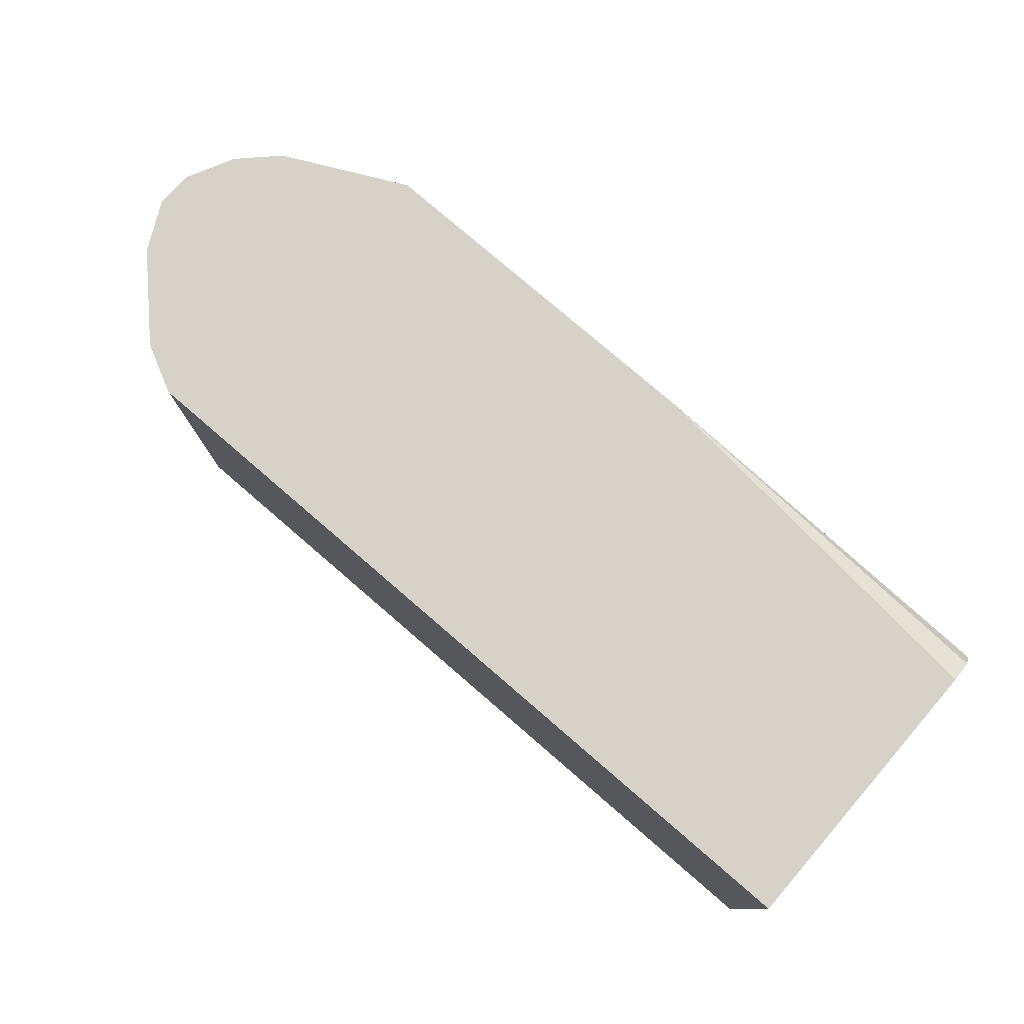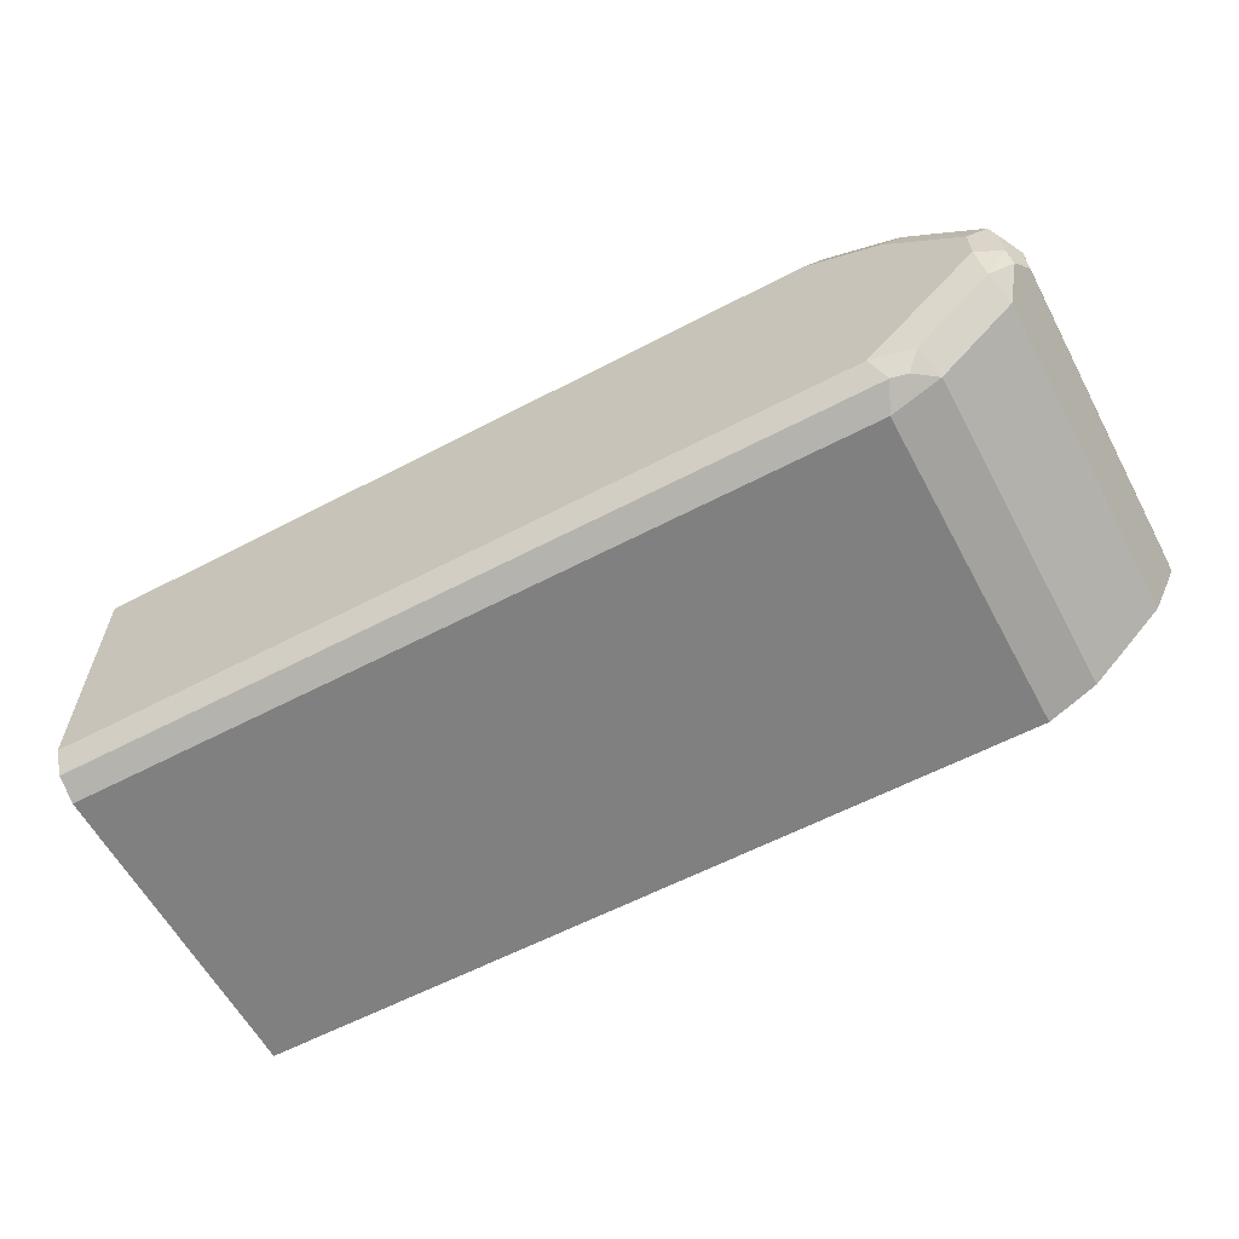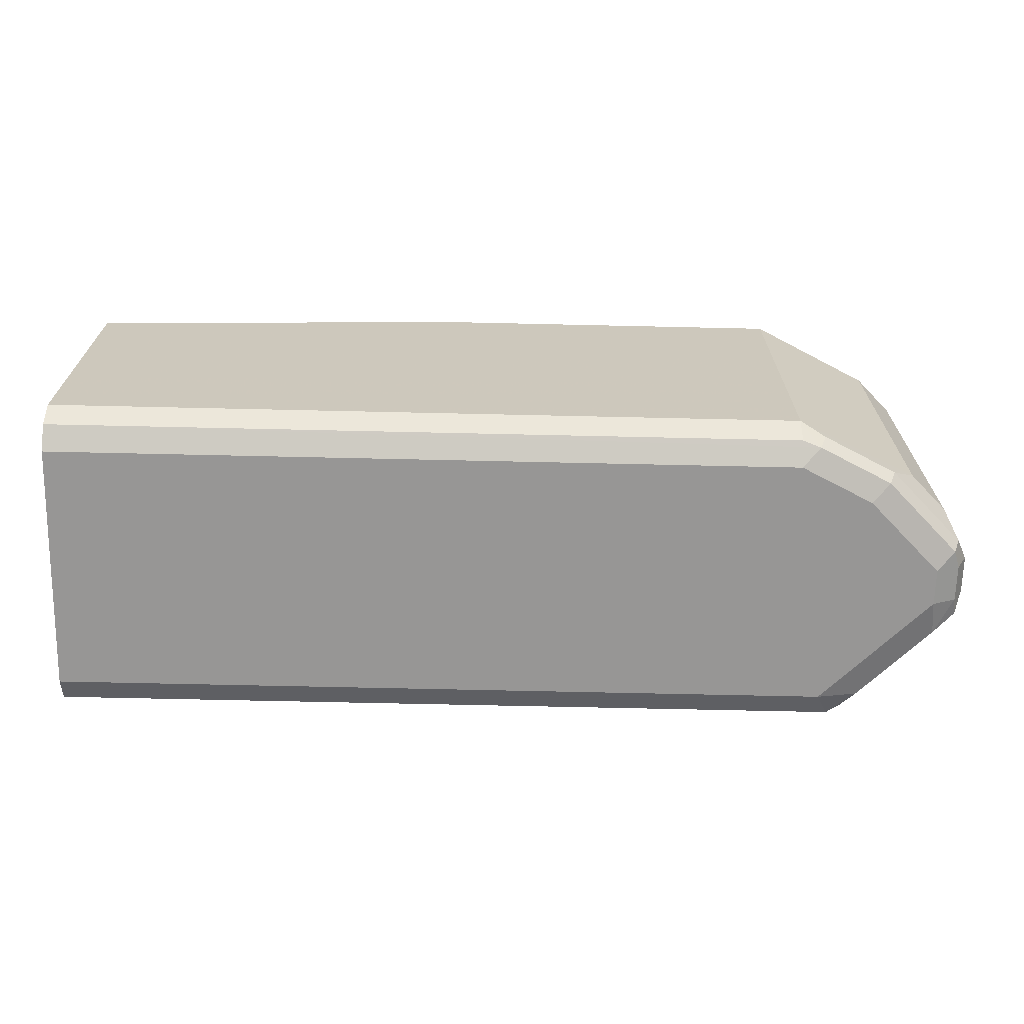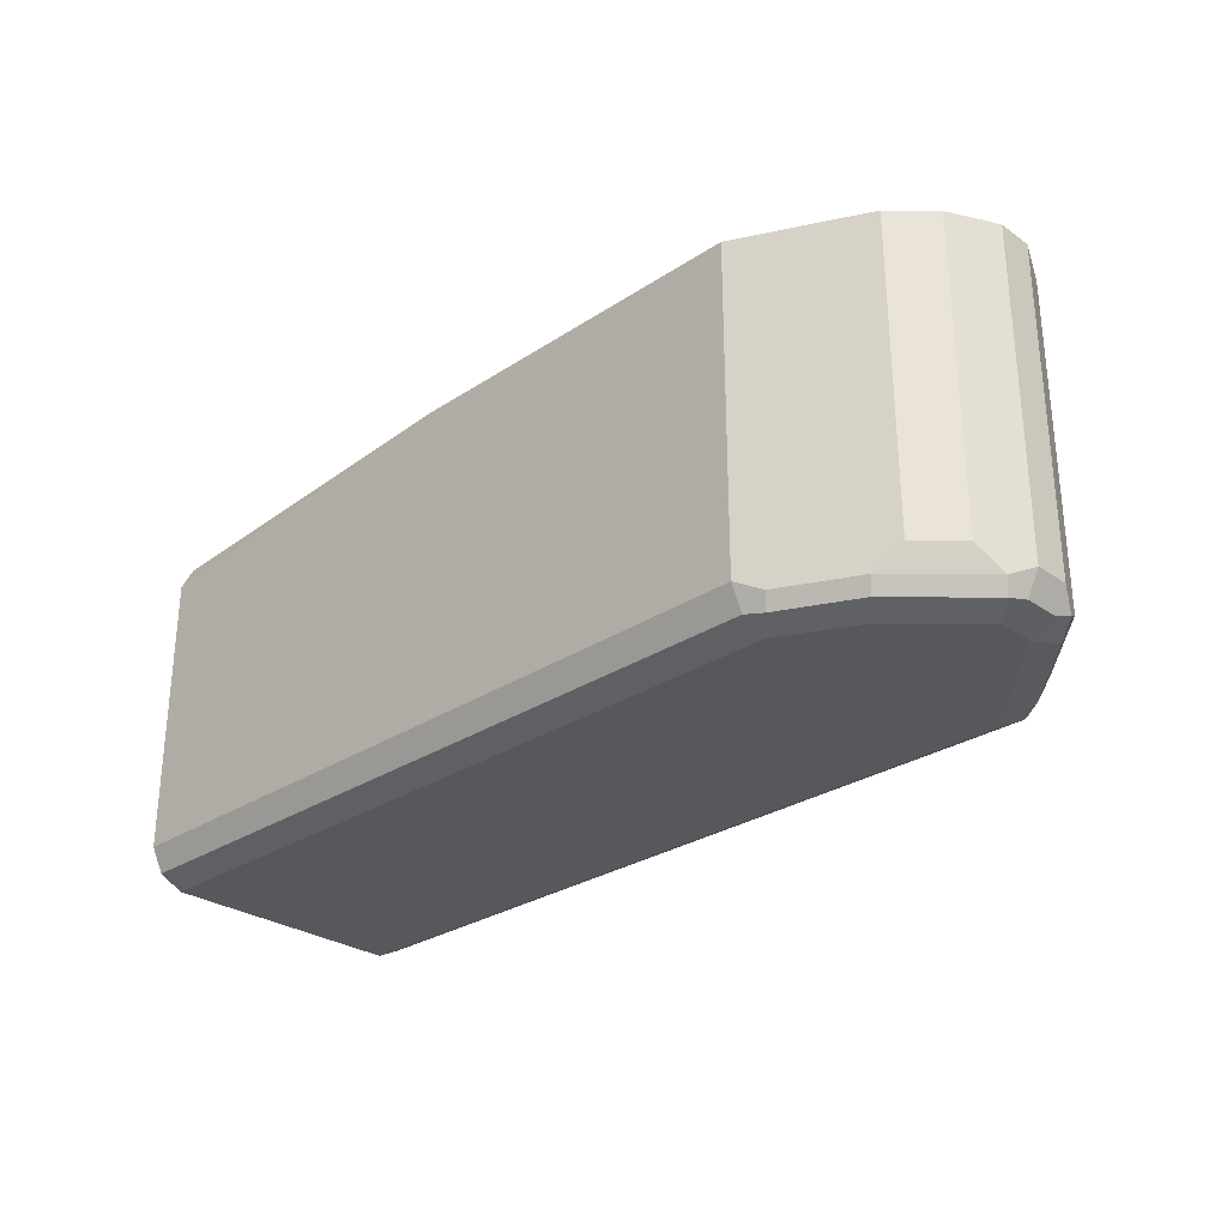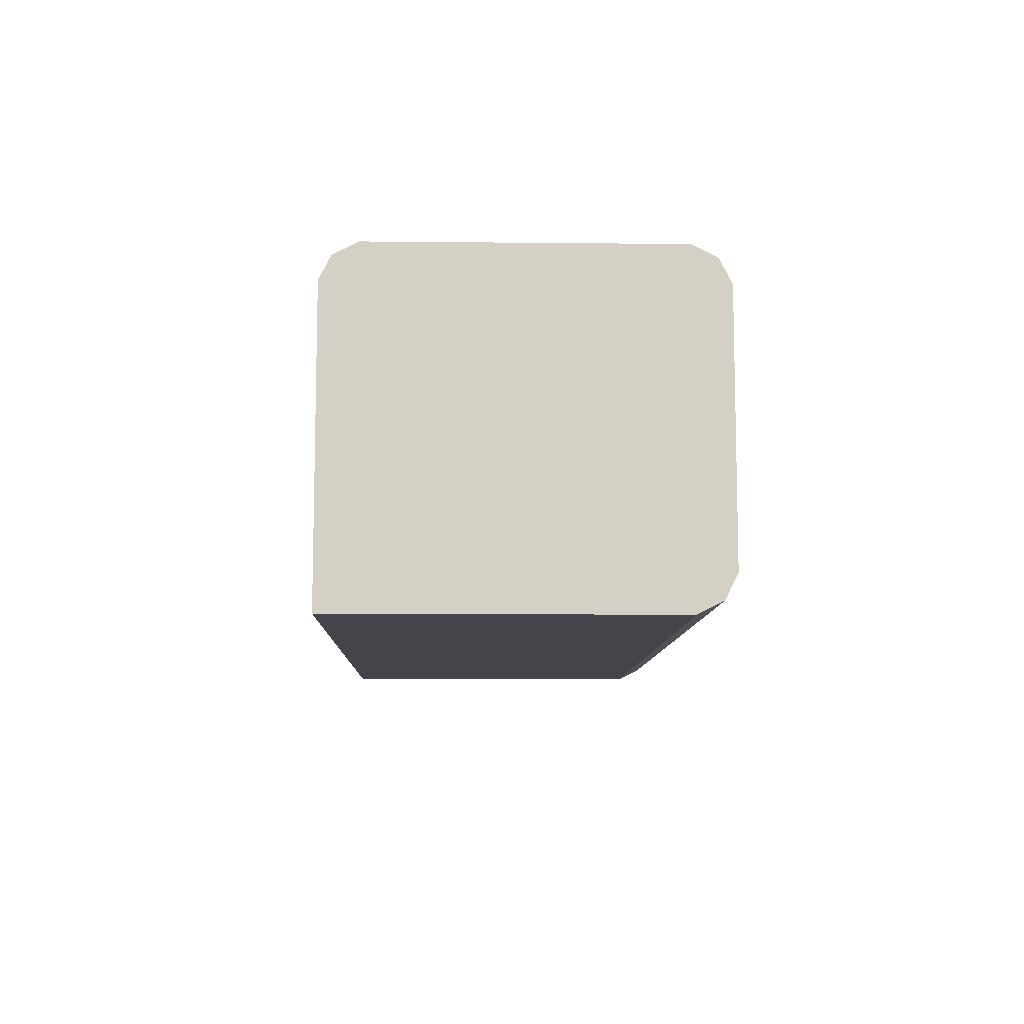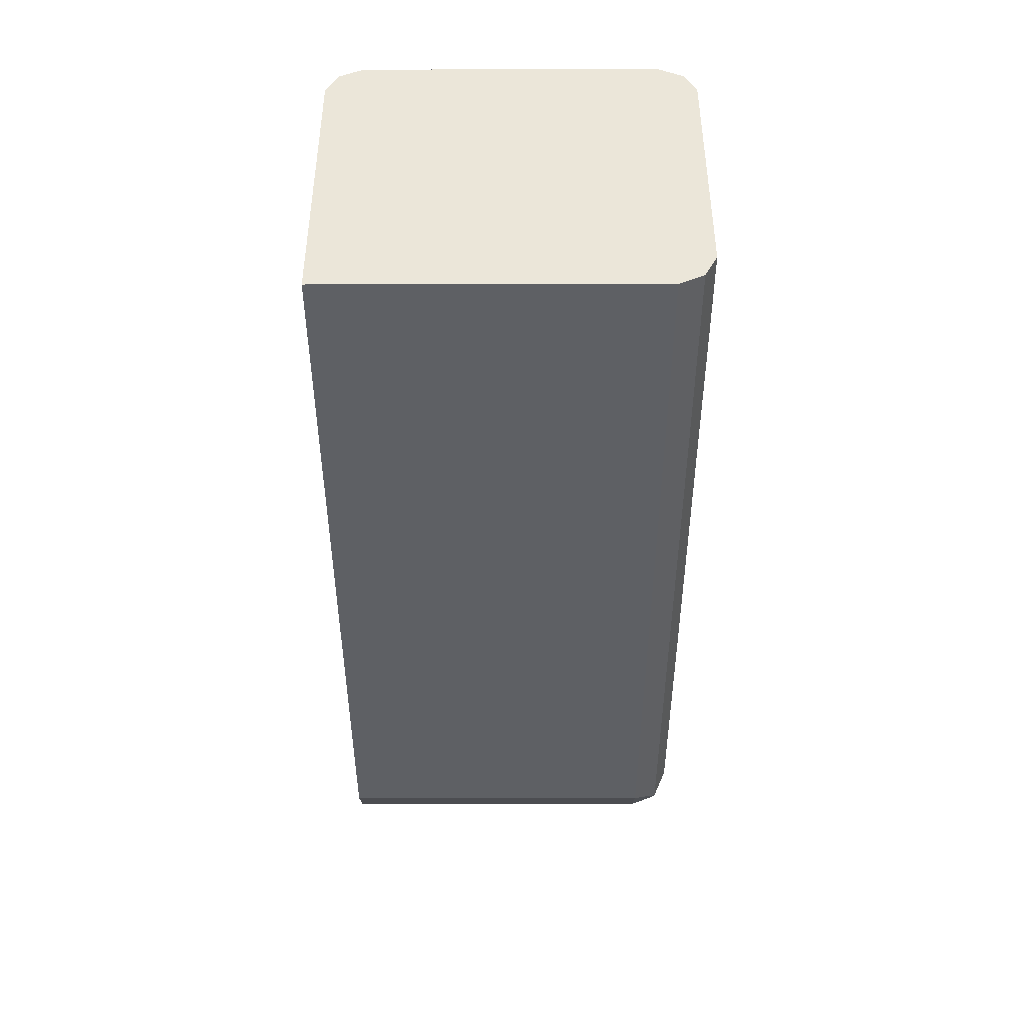
<metadata>
{"format":"obj","ext":"obj","renderer":"f3d","projection":"perspective","resolution":1024,"background":"white","views":[{"elev":77.9,"azim":-139.2,"up":"+Y"},{"elev":-60.2,"azim":28.2,"up":"+Z"},{"elev":-68.0,"azim":-1.3,"up":"+Y"},{"elev":-28.7,"azim":44.3,"up":"+Y"},{"elev":-9.2,"azim":-91.5,"up":"+Z"},{"elev":-42.8,"azim":-89.9,"up":"+Z"}]}
</metadata>
<code>
v 0.005523 -0.6851 0.09057
v 0.005523 -0.6723 -0.07467
v 0.005523 -0.8524 -0.06843
v 0.005523 -0.84 -0.07467
v 0.1599 -0.84 -0.07467
v 0.4107 -0.6723 -0.07467
v 0.4107 -0.84 -0.07467
v 0.4169 -0.8524 -0.06843
v 0.4247 -0.8493 -0.06533
v 0.4317 -0.854 -0.05598
v 0.4355 -0.84 -0.06222
v 0.4355 -0.6723 -0.06222
v 0.4729 -0.84 -0.02488
v 0.4729 -0.6723 -0.02488
v 0.4853 -0.6723 6.84e-06
v 0.4807 -0.8493 -0.009331
v 0.469 -0.854 -0.01866
v 0.4791 -0.8524 6.84e-06
v 0.4667 -0.8587 6.84e-06
v 0.476 -0.854 0.028
v 0.4791 -0.8524 0.01866
v 0.4853 -0.84 0.01866
v 0.4853 -0.84 6.84e-06
v 0.4853 -0.6723 0.01866
v 0.4791 -0.8462 0.03111
v 0.4729 -0.6723 0.04355
v 0.4542 -0.6723 0.06221
v 0.4542 -0.8338 0.06221
v 0.4729 -0.8338 0.04355
v 0.4418 -0.8462 0.06842
v 0.4387 -0.854 0.06533
v 0.4667 -0.8587 0.01866
v 0.4293 -0.8587 0.05599
v 0.392 -0.8587 0.07465
v 0.4013 -0.854 0.08399
v 0.4044 -0.8462 0.0871
v 0.392 -0.84 0.09333
v 0.392 -0.6723 0.09333
v 0.005523 -0.84 0.09333
v 0.005523 -0.8524 0.0871
v 0.392 -0.8524 0.0871
v 0.005523 -0.8587 0.07465
v 0.1599 -0.8587 -0.05598
v 0.005523 -0.8587 -0.05598
v 0.005523 -0.8531 -0.06704
v 0.4107 -0.8587 -0.05598
v 0.005523 -0.6907 0.09333
v 0.2051 -0.6723 0.09333
v 0.005523 -0.6782 0.0871
v 0.005523 -0.6723 0.07523
f 45 40 3
f 32 33 19
f 45 3 8
f 42 40 45
f 44 42 45
f 44 45 43
f 44 43 42
f 42 43 19
f 32 19 20
f 41 35 37
f 34 42 19
f 34 35 42
f 42 35 40
f 41 40 35
f 41 37 40
f 37 39 40
f 37 38 39
f 37 27 38
f 45 8 46
f 28 27 37
f 33 34 19
f 45 46 43
f 49 50 1
f 17 19 46
f 30 28 37
f 6 2 15
f 27 15 38
f 38 15 2
f 50 2 1
f 50 38 2
f 47 39 38
f 48 47 38
f 48 38 50
f 37 35 36
f 49 48 50
f 49 1 48
f 48 1 47
f 47 1 39
f 39 1 40
f 40 1 3
f 5 8 3
f 10 46 8
f 11 13 17
f 10 11 17
f 10 17 46
f 46 19 43
f 30 37 36
f 9 10 8
f 31 36 35
f 16 17 13
f 16 13 14
f 16 14 15
f 14 6 15
f 12 6 14
f 12 14 13
f 12 13 11
f 12 11 6
f 11 7 6
f 18 17 16
f 9 7 11
f 9 8 7
f 7 8 5
f 7 5 6
f 6 5 2
f 4 2 5
f 4 5 3
f 4 3 2
f 2 3 1
f 22 25 20
f 9 11 10
f 18 19 17
f 18 20 19
f 21 20 18
f 31 35 34
f 31 34 33
f 31 33 32
f 31 32 20
f 31 20 30
f 30 20 25
f 30 25 28
f 29 28 25
f 29 25 26
f 29 26 28
f 26 27 28
f 26 15 27
f 24 15 26
f 24 26 25
f 24 25 22
f 24 22 15
f 22 23 15
f 22 16 23
f 21 18 16
f 21 16 22
f 21 22 20
f 31 30 36
f 16 15 23

</code>
